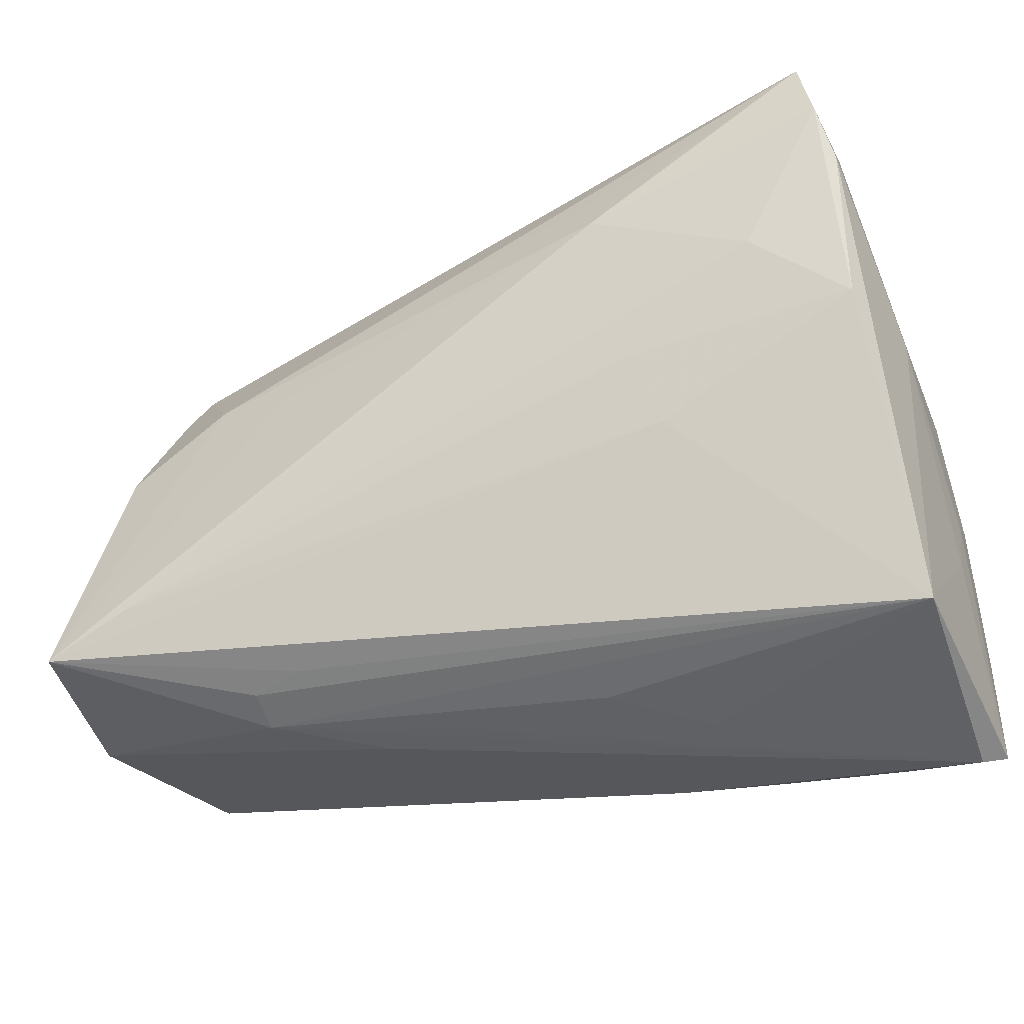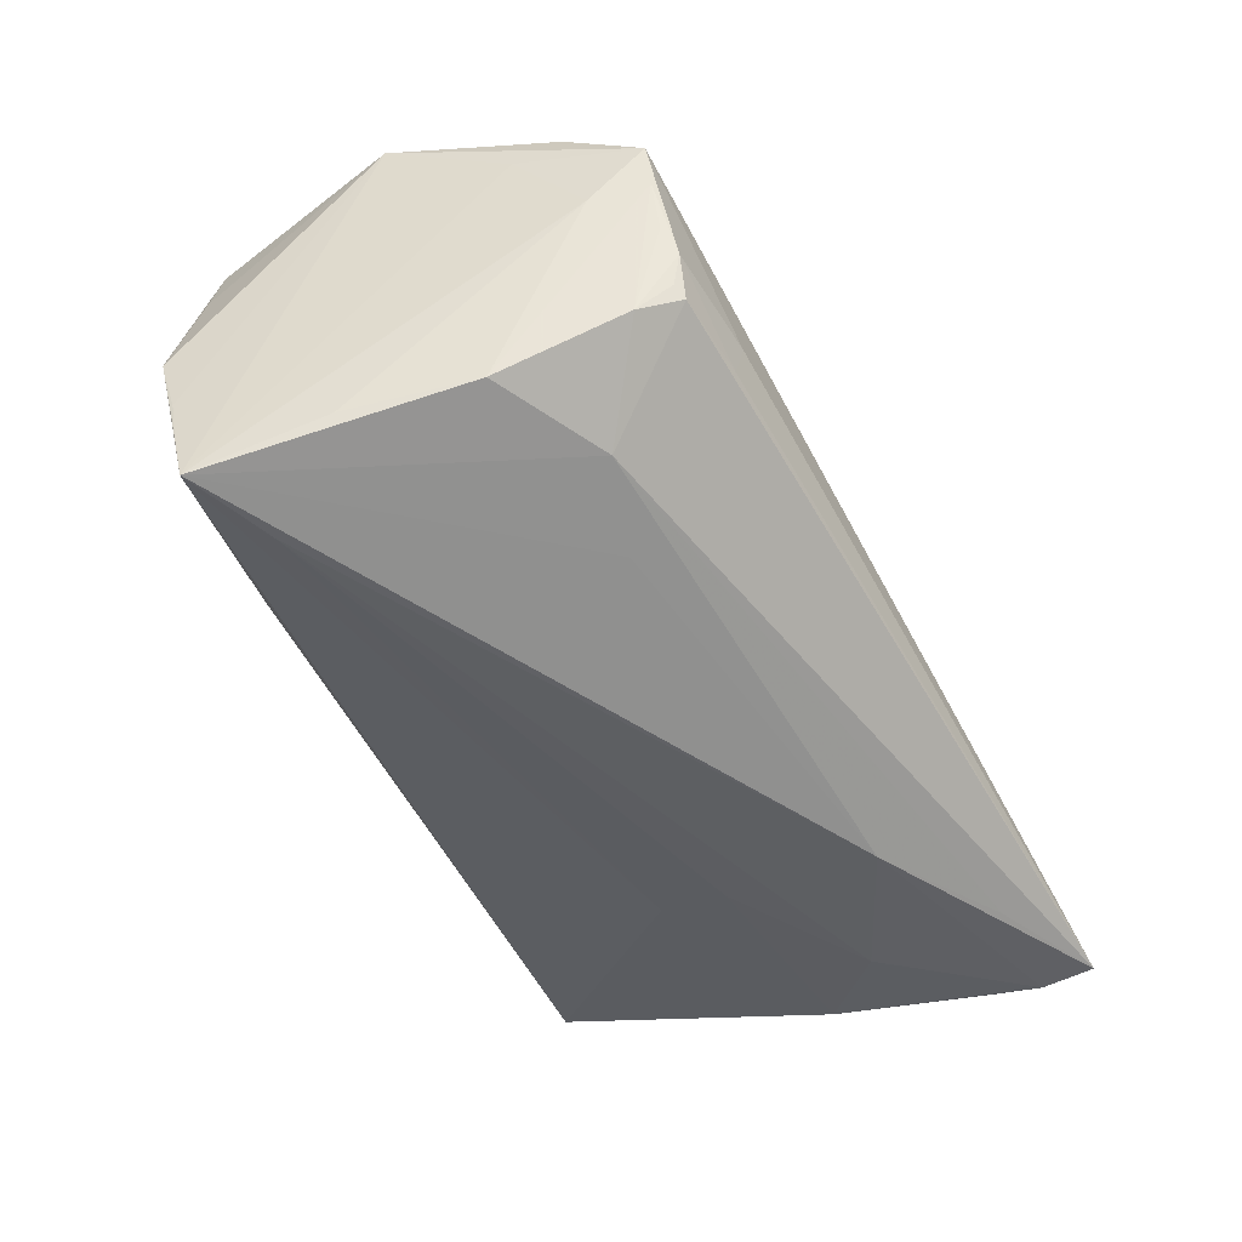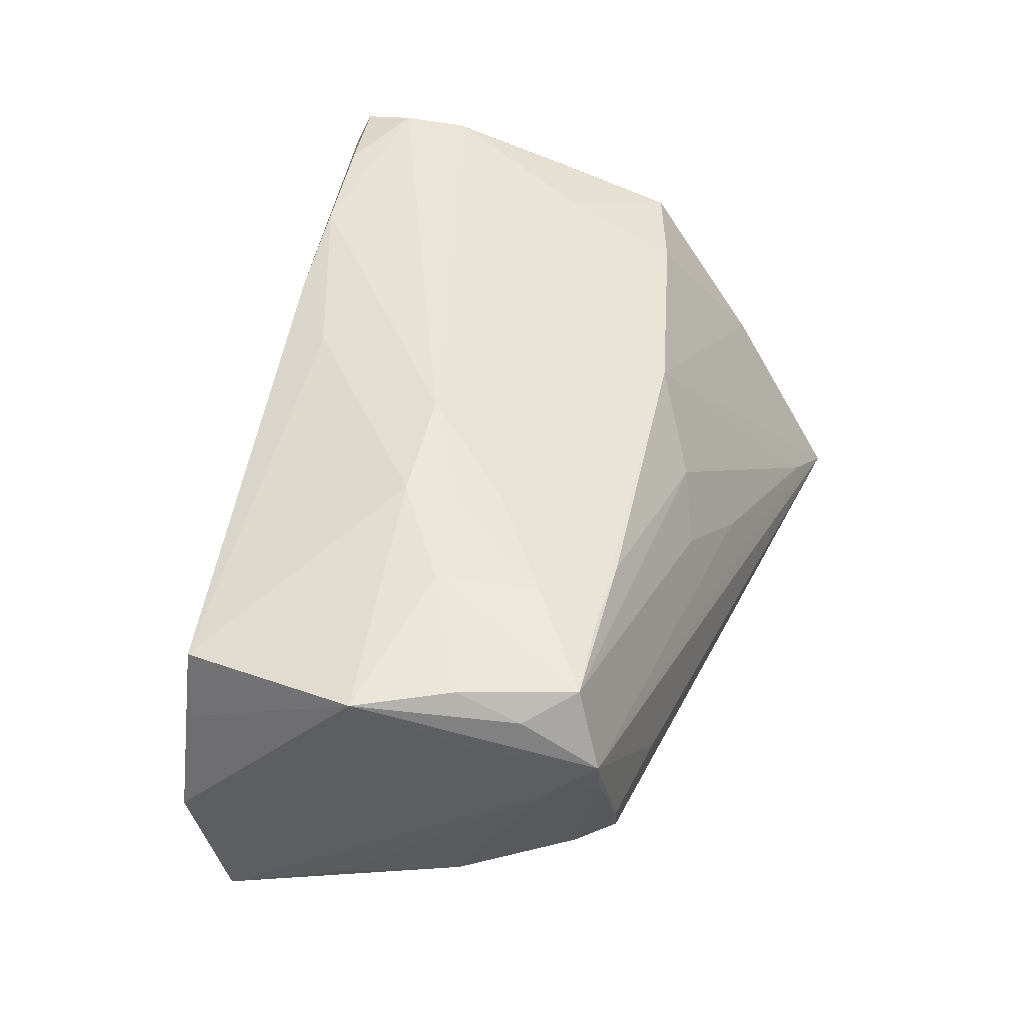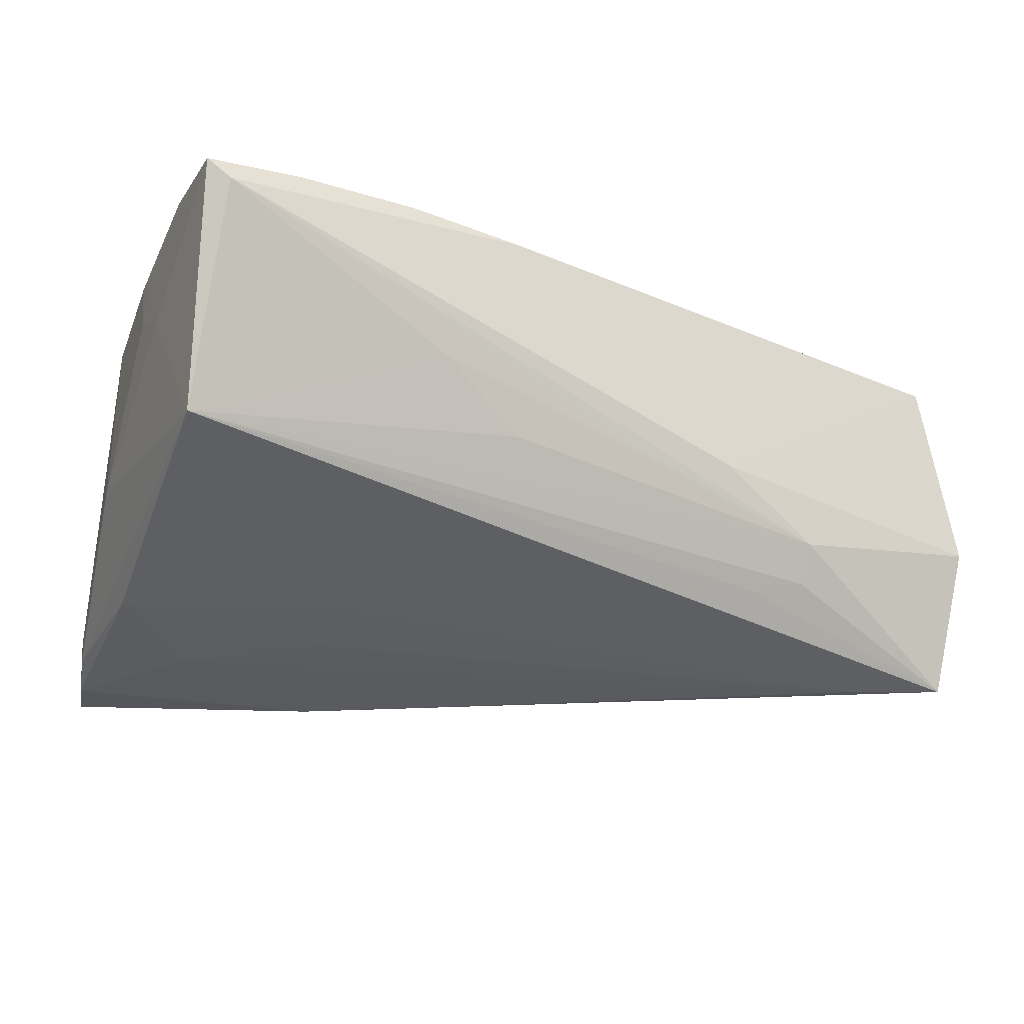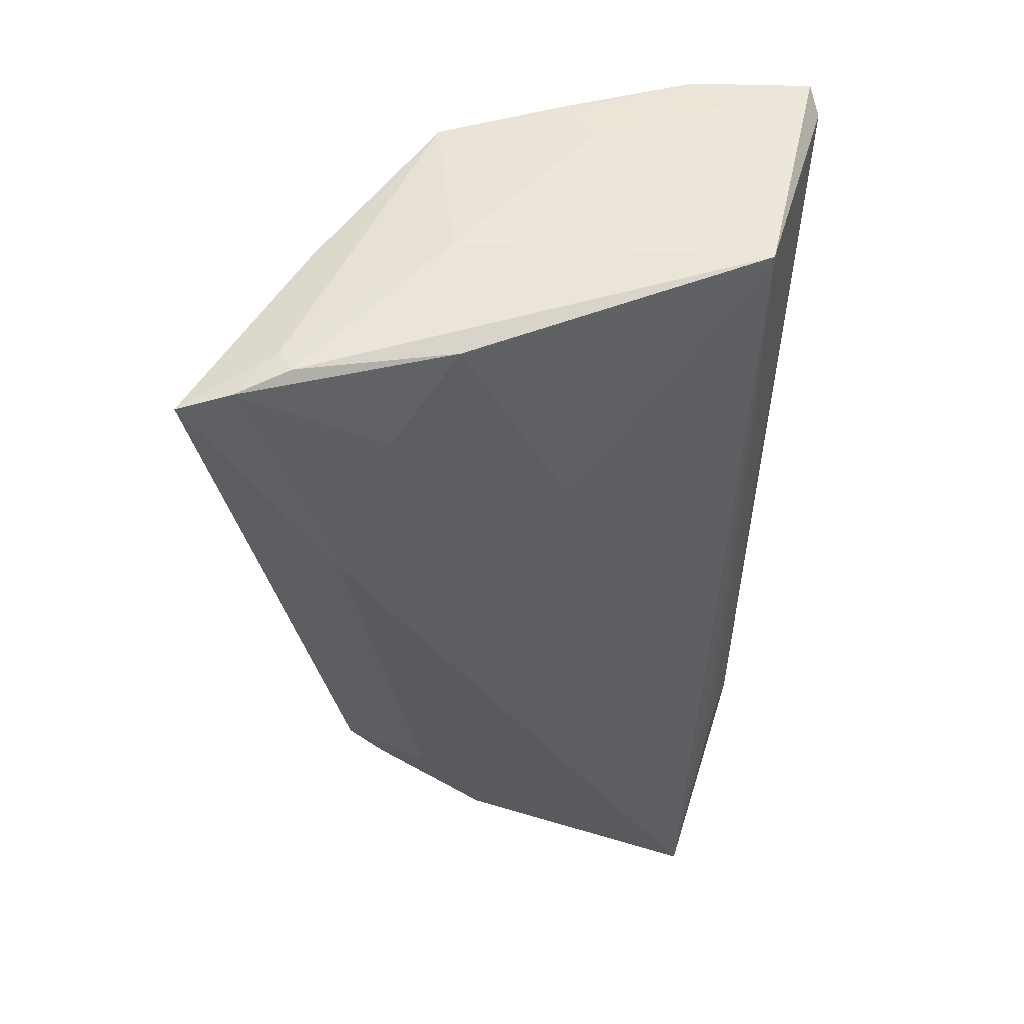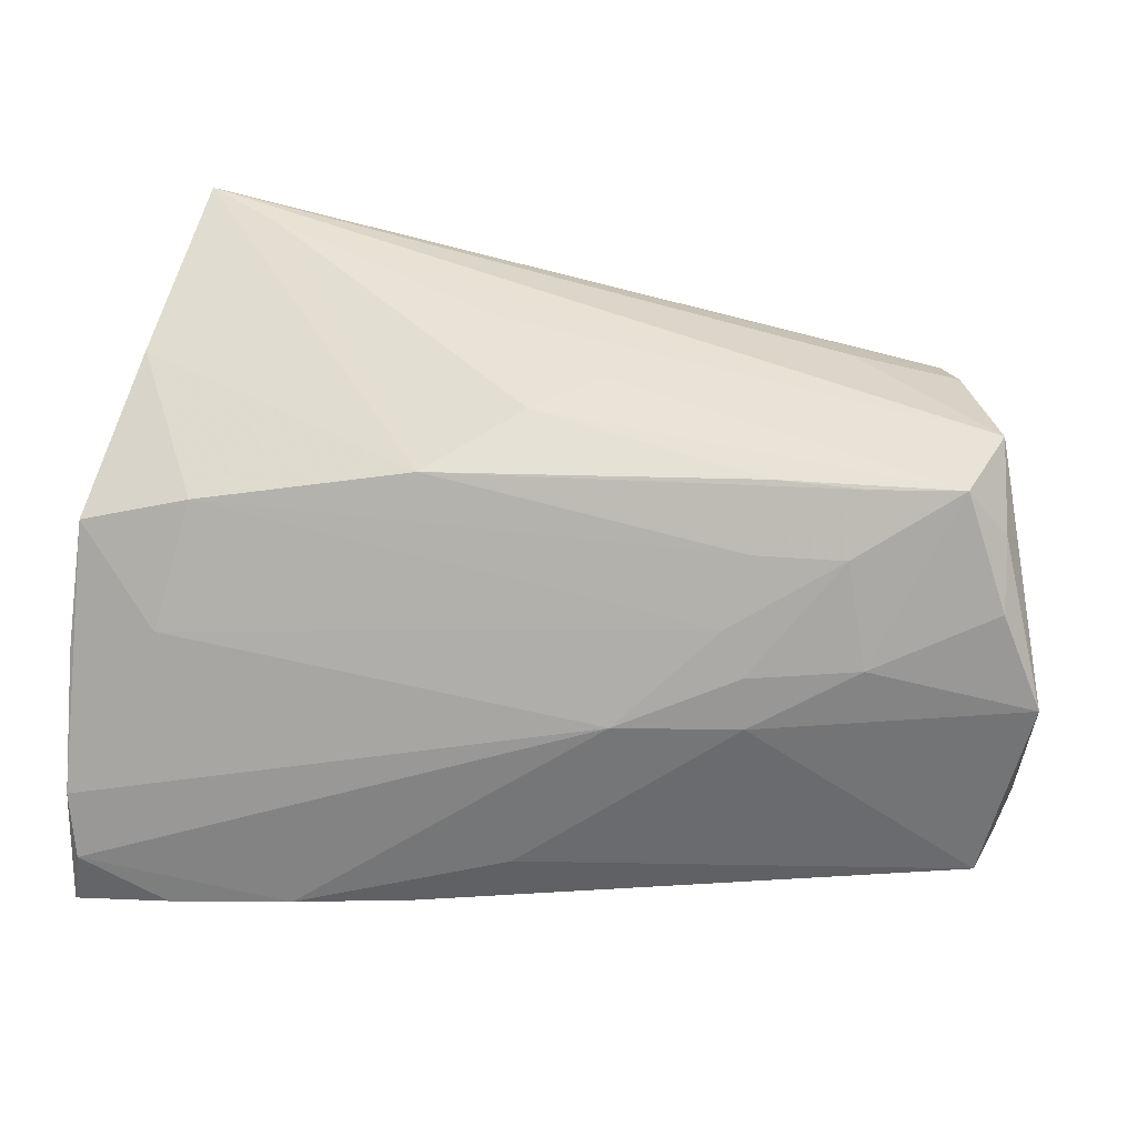
<metadata>
{"format":"obj","ext":"obj","renderer":"f3d","projection":"perspective","resolution":1024,"background":"white","views":[{"elev":-35.0,"azim":-156.1,"up":"+Y"},{"elev":-52.1,"azim":112.5,"up":"+Z"},{"elev":43.1,"azim":104.6,"up":"+Z"},{"elev":-18.7,"azim":-24.2,"up":"+Z"},{"elev":-37.8,"azim":-90.3,"up":"+Z"},{"elev":22.9,"azim":10.5,"up":"+Y"}]}
</metadata>
<code>
v -0.05135 -0.03255 0.02312
v -0.05135 -0.01284 0.01075
v -0.05135 -0.006175 0.01367
v -0.04605 0.03944 -0.0237
v -0.01121 0.0201 0.01682
v -0.03667 0.01532 0.0172
v -0.0227 0.005087 -0.02095
v 0.02902 -0.02718 -0.01009
v 0.04618 0.02536 -0.001725
v 0.03659 0.02166 0.01753
v 0.04219 0.02633 -0.009654
v -0.04883 -0.03363 0.02071
v 0.05223 -0.02197 -0.01938
v -0.02478 -0.0033 -0.01802
v -0.03985 -0.03135 0.02381
v 0.04974 -0.02281 0.01474
v 0.03237 0.02862 -0.005534
v -0.04999 -0.0262 0.02468
v 0.01088 -0.004416 0.02437
v 0.02496 -0.004003 0.02304
v 0.02624 0.02191 0.01708
v -0.04757 0.03324 -0.02298
v 0.05287 -0.02261 -0.01452
v 0.04448 0.02665 -0.004857
v 0.03415 0.01536 -0.01902
v 0.03708 0.003109 0.0216
v 0.05059 0.0166 0.01515
v -0.03632 0.03716 -0.01768
v 0.02218 -0.02426 -0.01617
v -0.01134 -0.02846 -0.002546
v -0.04031 0.000992 0.02097
v 0.04953 -0.006318 -0.02059
v -0.05081 -0.01843 0.02412
v 0.02464 0.00181 0.02287
v 0.04964 0.01903 0.002437
v 0.05164 -0.02263 0.006185
v -0.01179 -0.02932 0.02183
v -0.04762 0.02567 -0.001693
v 0.03306 0.02789 -0.01017
v -0.05082 -0.0057 0.0201
v -0.0377 0.0166 -0.02162
v 0.04346 0.02558 -0.008398
v -0.02529 -0.03002 0.02352
v -0.000672 0.02549 0.009733
v 0.04819 0.02527 0.004017
v 0.05376 -0.02435 -0.007649
v 0.05217 0.01176 0.01099
v 0.005385 -0.02881 -0.00231
v 0.05138 -0.02091 -0.02529
v 0.01711 -0.02854 -0.001898
v 0.04661 0.007848 -0.01875
v -0.04836 0.008683 -0.01758
v 0.02482 0.01453 0.01991
v 0.04157 -0.01616 -0.02521
v 0.0348 0.01471 0.02009
v 0.006804 0.02789 0.005
v -0.04874 0.02841 -0.01789
v -0.04968 0.01181 0.0166
v -0.01589 0.02992 -0.00103
v -0.01946 0.02321 -0.02529
v 0.05518 -0.001627 0.01791
v 0.02388 0.01295 -0.02122
v -0.0003155 -0.02285 0.02229
v 0.0286 -0.02534 -0.01479
v 0.0442 0.02179 -0.01175
v -0.05041 -0.02619 -0.004705
v -0.03364 0.0327 -0.02413
v 0.05087 0.009305 0.01856
v -0.05099 0.009733 -0.003303
v -0.02135 -0.03038 0.005404
v -0.04899 0.02673 -0.02054
v -0.05072 -0.002527 0.01985
v 0.02229 0.006761 0.02196
v -0.006533 0.03141 -0.003441
v 0.04641 0.02218 0.01739
v 0.04961 0.02526 0.008958
f 1 66 12
f 49 47 61
f 4 58 38
f 38 58 6
f 43 63 19
f 50 12 8
f 30 66 8
f 47 49 35
f 4 11 25
f 51 49 25
f 39 11 4
f 24 11 39
f 51 25 65
f 65 25 11
f 47 35 76
f 61 47 76
f 8 66 64
f 64 49 8
f 57 58 4
f 57 69 58
f 6 58 31
f 58 33 31
f 31 33 19
f 1 33 40
f 1 12 15
f 12 43 15
f 37 50 16
f 12 50 37
f 37 43 12
f 16 63 37
f 63 43 37
f 8 12 48
f 70 12 66
f 66 30 70
f 70 48 12
f 70 30 8
f 8 48 70
f 32 49 51
f 51 35 32
f 32 35 49
f 67 60 4
f 4 25 67
f 67 25 60
f 62 49 60
f 60 25 62
f 62 25 49
f 42 11 24
f 24 65 42
f 42 65 11
f 56 44 75
f 75 76 56
f 4 76 17
f 17 76 24
f 17 39 4
f 24 39 17
f 24 76 45
f 45 76 35
f 45 35 51
f 51 65 45
f 61 76 27
f 27 76 75
f 6 53 5
f 5 38 6
f 44 59 5
f 4 38 5
f 55 26 75
f 61 26 20
f 20 16 61
f 20 63 16
f 19 63 20
f 68 26 61
f 75 26 68
f 61 27 68
f 68 27 75
f 4 60 22
f 22 57 4
f 41 22 60
f 66 49 29
f 29 64 66
f 49 64 29
f 13 49 61
f 61 16 36
f 2 66 1
f 2 69 66
f 69 2 3
f 1 40 3
f 3 2 1
f 72 33 58
f 72 40 33
f 72 3 40
f 58 69 72
f 69 3 72
f 18 43 19
f 18 15 43
f 19 33 18
f 18 33 1
f 1 15 18
f 74 56 76
f 28 59 44
f 4 5 28
f 28 5 59
f 28 76 4
f 28 74 76
f 44 56 28
f 56 74 28
f 9 65 24
f 24 45 9
f 9 45 65
f 73 55 53
f 73 31 19
f 73 53 6
f 6 31 73
f 26 55 34
f 19 20 34
f 34 20 26
f 34 73 19
f 55 73 34
f 10 5 53
f 53 55 10
f 10 55 75
f 60 49 54
f 54 41 60
f 61 36 46
f 46 36 16
f 46 50 8
f 8 49 46
f 49 13 46
f 16 50 46
f 57 22 71
f 69 57 71
f 66 69 71
f 44 5 21
f 5 10 21
f 75 44 21
f 21 10 75
f 14 49 66
f 14 54 49
f 23 13 61
f 61 46 23
f 23 46 13
f 52 14 66
f 66 71 52
f 22 41 52
f 52 71 22
f 41 54 7
f 54 14 7
f 7 52 41
f 14 52 7

</code>
